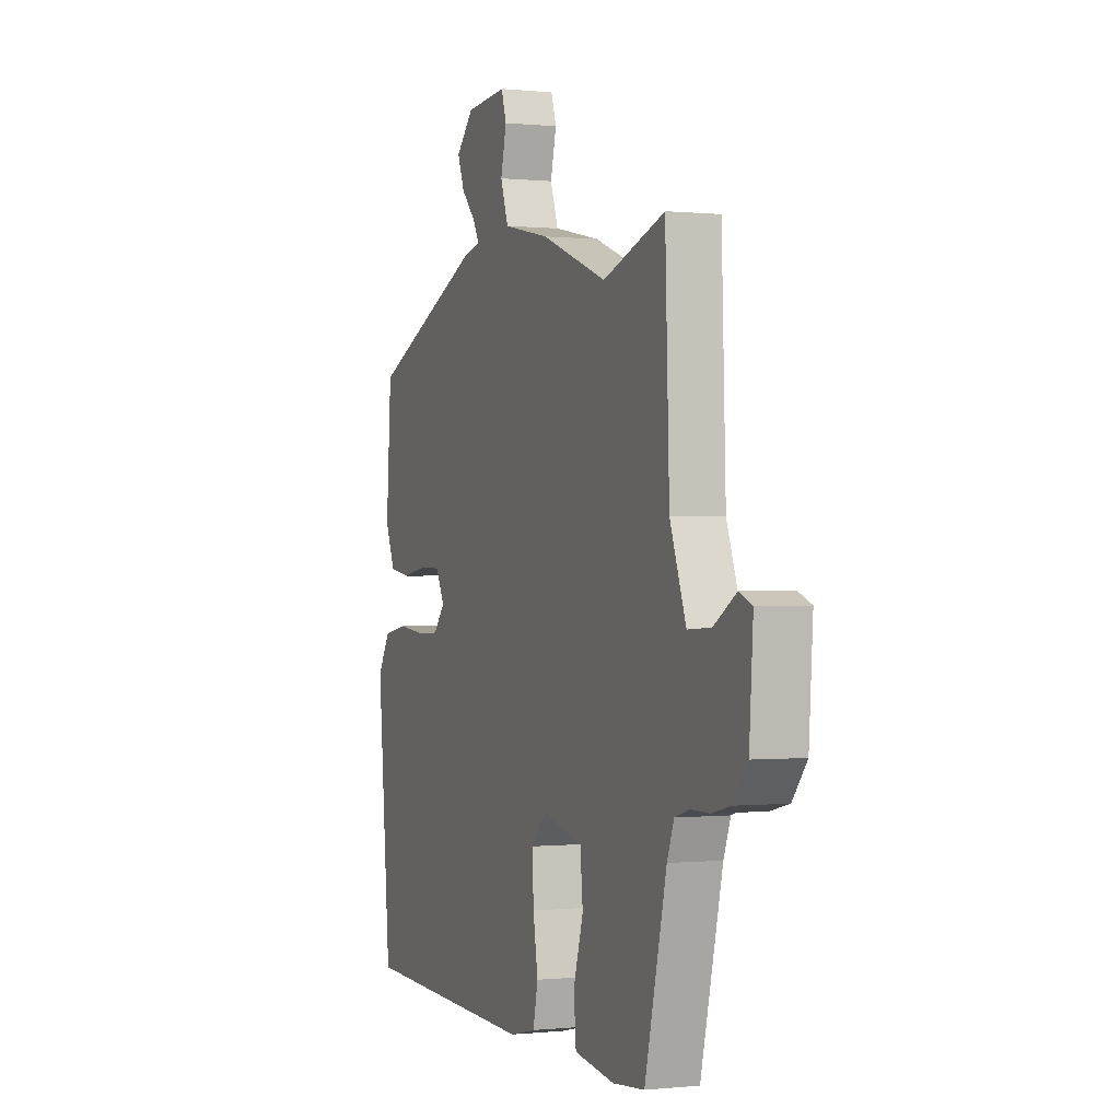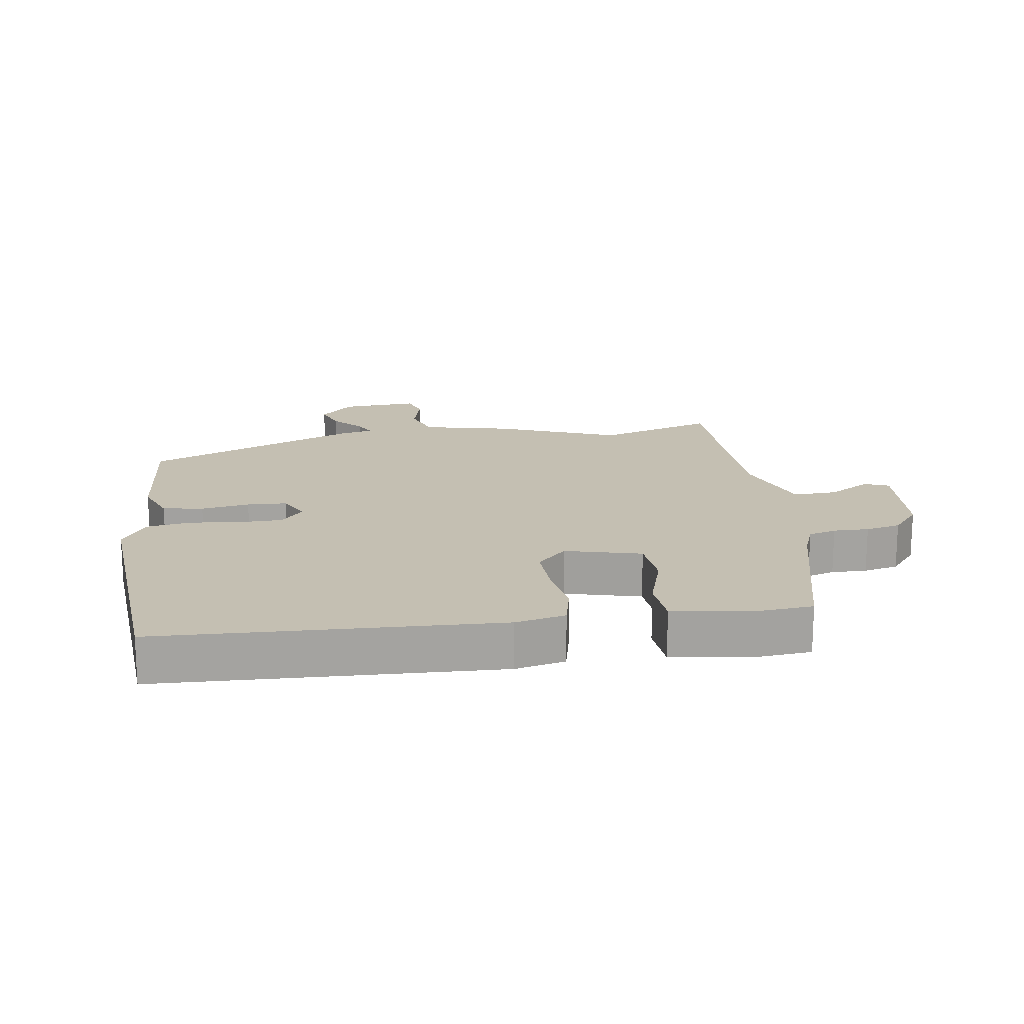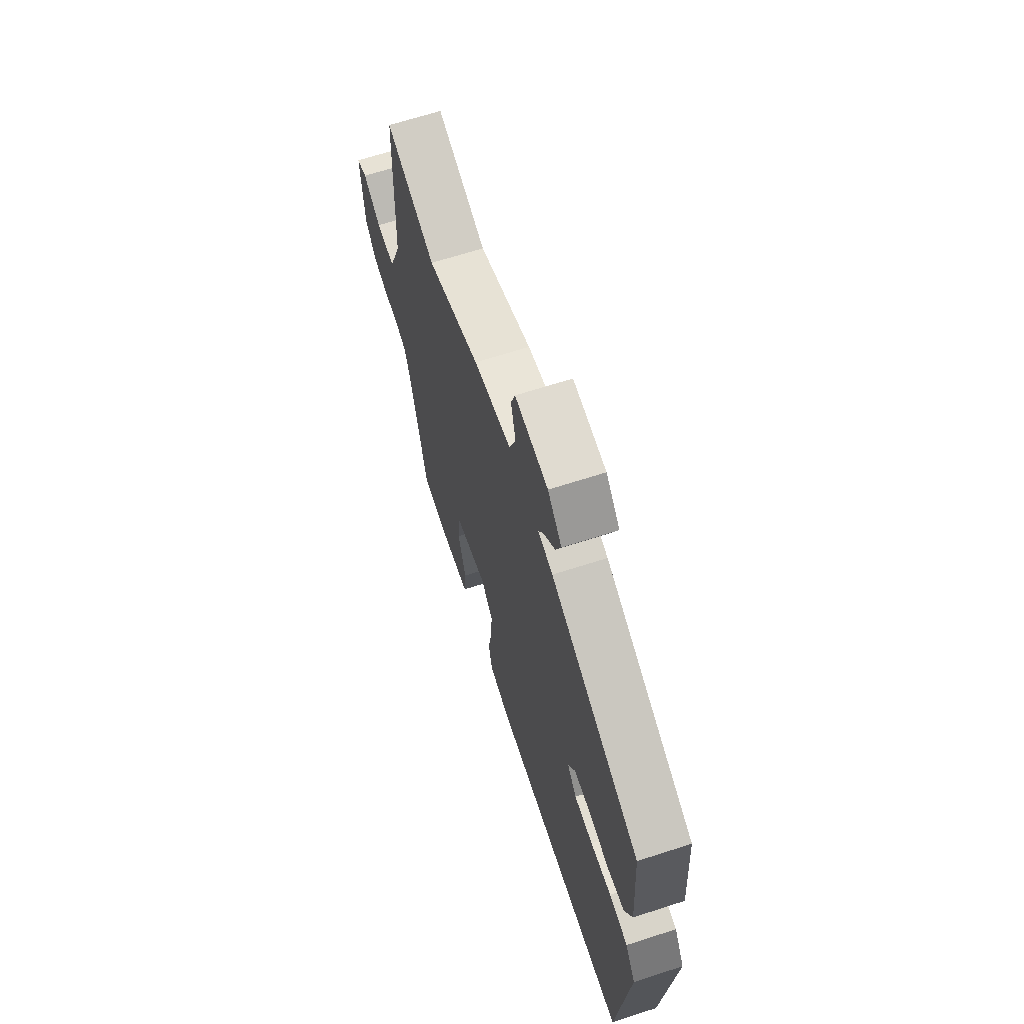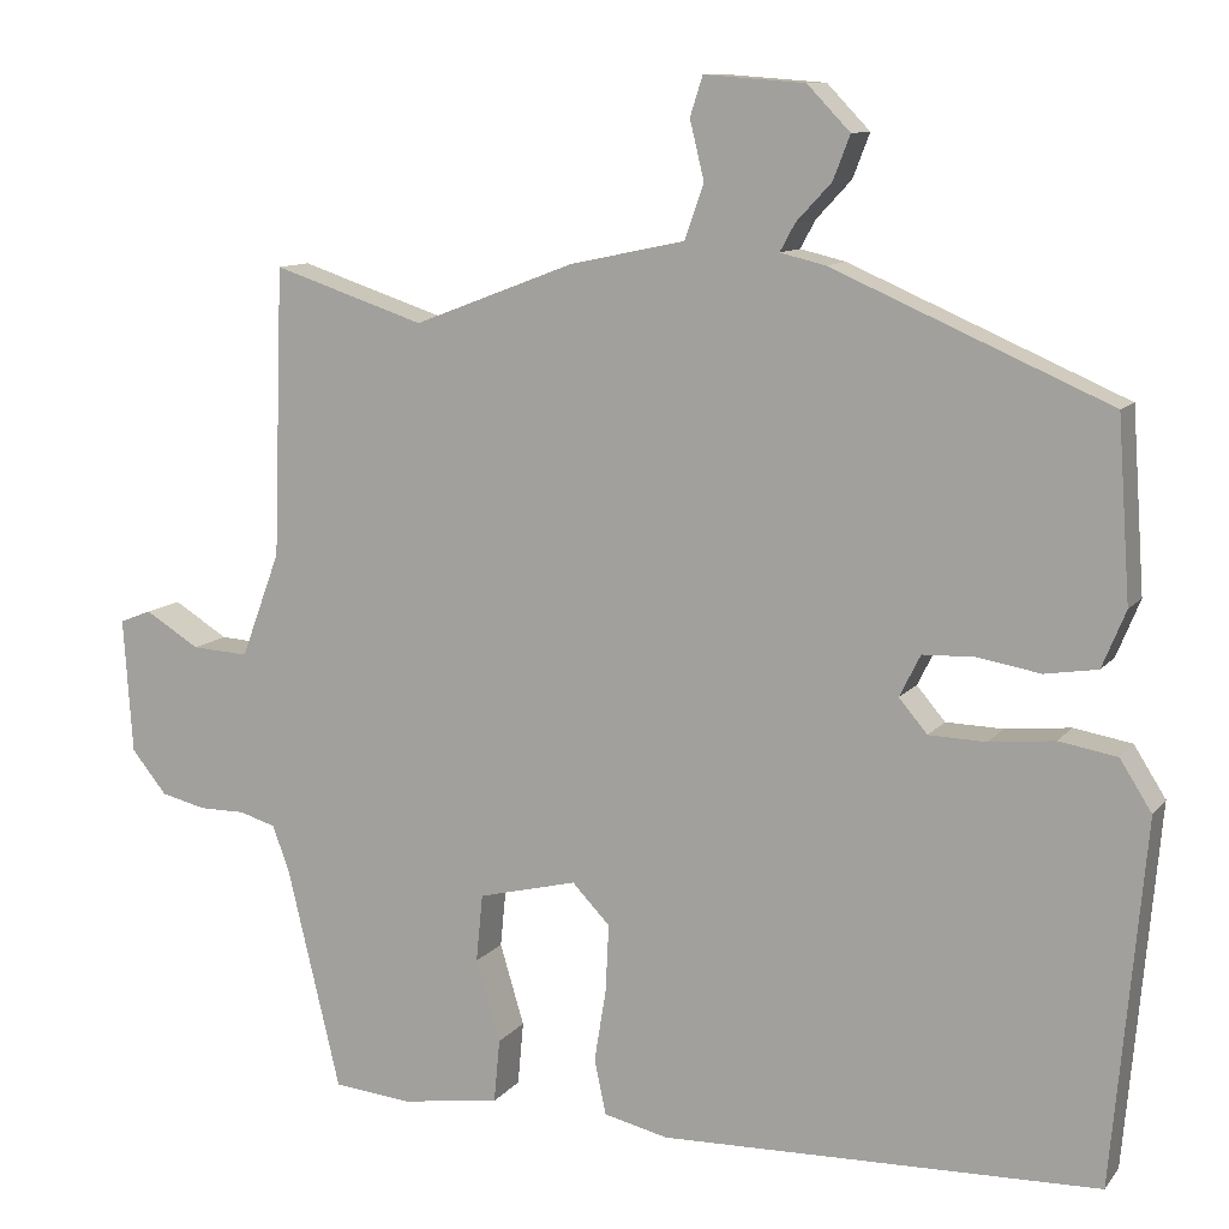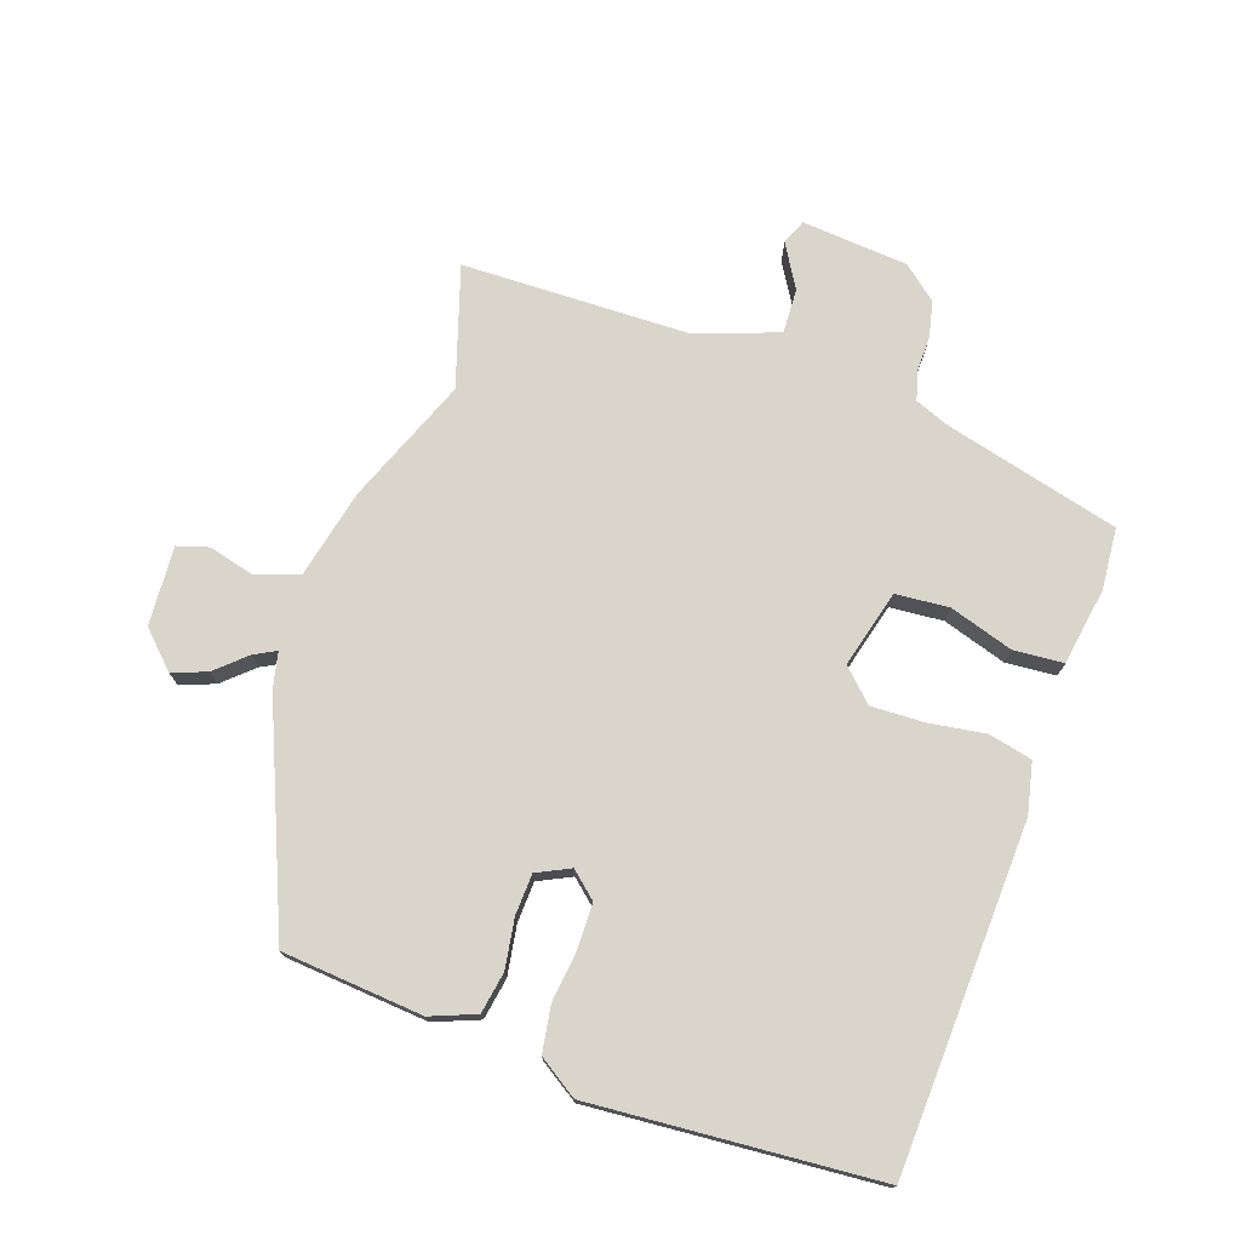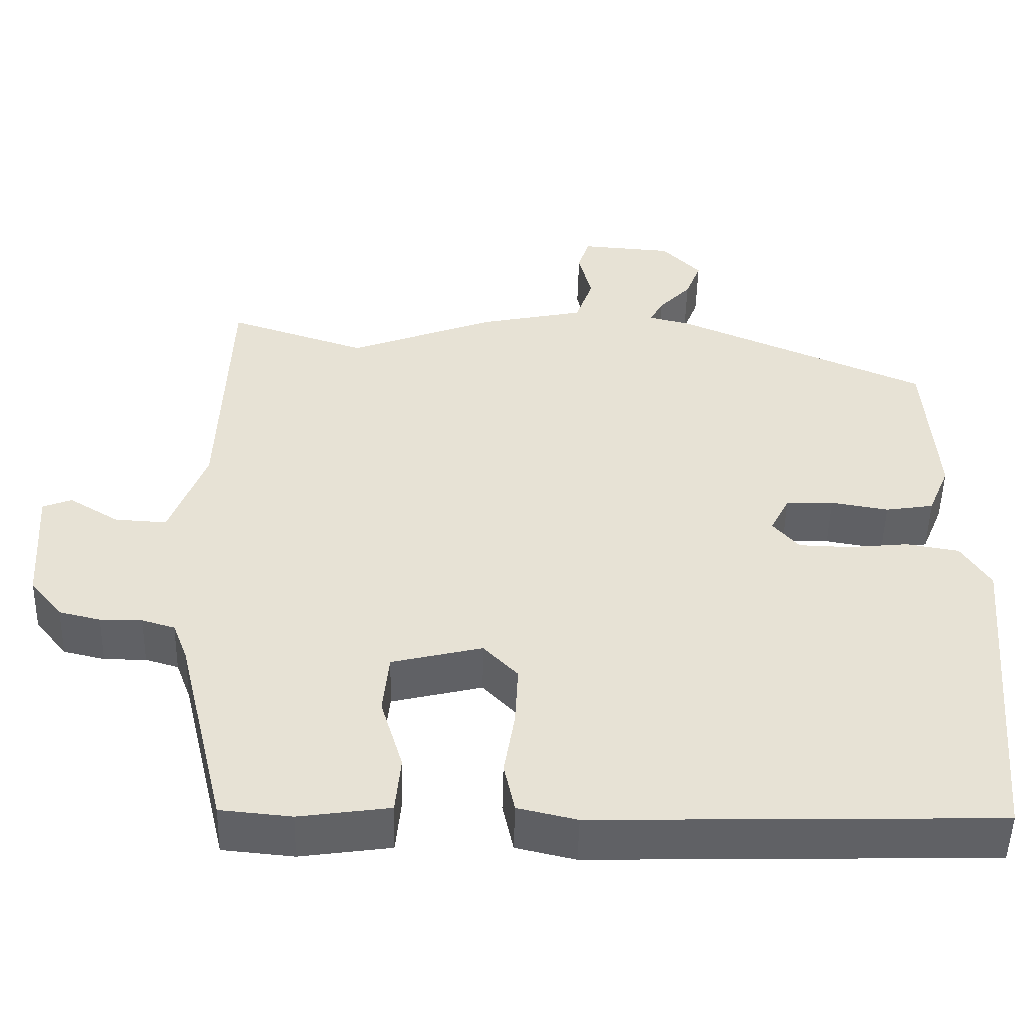
<metadata>
{"format":"obj","ext":"obj","renderer":"f3d","projection":"perspective","resolution":1024,"background":"white","views":[{"elev":0.0,"azim":-111.5,"up":"+Z"},{"elev":17.6,"azim":172.3,"up":"+Y"},{"elev":66.4,"azim":72.0,"up":"+Z"},{"elev":10.6,"azim":22.3,"up":"+Z"},{"elev":74.7,"azim":109.9,"up":"+Y"},{"elev":-50.3,"azim":-1.3,"up":"+Z"}]}
</metadata>
<code>
v -0.512 0.07 0.504
v -0.331 0.07 0.444
v -0.139 0.07 0.517
v -0.002 0.07 0.546
v 0.021 0.07 0.611
v 0.004 0.07 0.681
v 0.019 0.07 0.728
v 0.139 0.07 0.719
v 0.19 0.07 0.666
v 0.17 0.07 0.614
v 0.128 0.07 0.569
v 0.11 0.07 0.536
v 0.164 0.07 0.523
v 0.493 0.07 0.38
v 0.508 0.07 0.166
v 0.48 0.07 0.098
v 0.417 0.07 0.088
v 0.342 0.07 0.101
v 0.28 0.07 0.099
v 0.255 0.07 0.049
v 0.289 0.07 0.009
v 0.357 0.07 0.007
v 0.435 0.07 0.015
v 0.504 0.07 0.003
v 0.542 0.07 -0.057
v 0.503 0.07 -0.49
v -0.02 0.07 -0.504
v -0.097 0.07 -0.486
v -0.111 0.07 -0.42
v -0.097 0.07 -0.334
v -0.093 0.07 -0.253
v -0.138 0.07 -0.206
v -0.256 0.07 -0.235
v -0.264 0.07 -0.316
v -0.235 0.07 -0.413
v -0.242 0.07 -0.489
v -0.36 0.07 -0.506
v -0.453 0.07 -0.497
v -0.517 0.07 -0.23
v -0.537 0.07 -0.177
v -0.58 0.07 -0.164
v -0.635 0.07 -0.164
v -0.689 0.07 -0.151
v -0.731 0.07 -0.099
v -0.742 0.07 0.063
v -0.704 0.07 0.078
v -0.639 0.07 0.038
v -0.571 0.07 0.034
v -0.524 0.07 0.16
v -0.512 0 0.504
v -0.331 0 0.444
v -0.139 0 0.517
v -0.002 0 0.546
v 0.021 0 0.611
v 0.004 0 0.681
v 0.019 0 0.728
v 0.139 0 0.719
v 0.19 0 0.666
v 0.17 0 0.614
v 0.128 0 0.569
v 0.11 0 0.536
v 0.164 0 0.523
v 0.493 0 0.38
v 0.508 0 0.166
v 0.48 0 0.098
v 0.417 0 0.088
v 0.342 0 0.101
v 0.28 0 0.099
v 0.255 0 0.049
v 0.289 0 0.009
v 0.357 0 0.007
v 0.435 0 0.015
v 0.504 0 0.003
v 0.542 0 -0.057
v 0.503 0 -0.49
v -0.02 0 -0.504
v -0.097 0 -0.486
v -0.111 0 -0.42
v -0.097 0 -0.334
v -0.093 0 -0.253
v -0.138 0 -0.206
v -0.256 0 -0.235
v -0.264 0 -0.316
v -0.235 0 -0.413
v -0.242 0 -0.489
v -0.36 0 -0.506
v -0.453 0 -0.497
v -0.517 0 -0.23
v -0.537 0 -0.177
v -0.58 0 -0.164
v -0.635 0 -0.164
v -0.689 0 -0.151
v -0.731 0 -0.099
v -0.742 0 0.063
v -0.704 0 0.078
v -0.639 0 0.038
v -0.571 0 0.034
v -0.524 0 0.16
f 44 45 46 47
f 44 47 48
f 41 42 43 44
f 40 41 44 48
f 39 40 48 49
f 34 35 36 37
f 33 34 37 38
f 27 28 29 30
f 27 30 31
f 26 27 31
f 25 26 31 32
f 22 23 24 25
f 21 22 25 32
f 15 16 17 18
f 15 18 19
f 12 13 14 15
f 12 15 19
f 8 9 10 11
f 8 11 12
f 5 6 7 8
f 4 5 8 12
f 2 3 4 12
f 39 49 1 2
f 33 38 39 2
f 20 21 32 33
f 19 20 33
f 2 12 19 33
f 96 95 94 93
f 97 96 93
f 93 92 91 90
f 97 93 90 89
f 98 97 89 88
f 86 85 84 83
f 87 86 83 82
f 79 78 77 76
f 80 79 76
f 80 76 75
f 81 80 75 74
f 74 73 72 71
f 81 74 71 70
f 67 66 65 64
f 68 67 64
f 64 63 62 61
f 68 64 61
f 60 59 58 57
f 61 60 57
f 57 56 55 54
f 61 57 54 53
f 61 53 52 51
f 51 50 98 88
f 51 88 87 82
f 82 81 70 69
f 82 69 68
f 82 68 61 51
f 1 50 51 2
f 2 51 52 3
f 3 52 53 4
f 4 53 54 5
f 5 54 55 6
f 6 55 56 7
f 7 56 57 8
f 8 57 58 9
f 9 58 59 10
f 10 59 60 11
f 11 60 61 12
f 12 61 62 13
f 13 62 63 14
f 14 63 64 15
f 15 64 65 16
f 16 65 66 17
f 17 66 67 18
f 18 67 68 19
f 19 68 69 20
f 20 69 70 21
f 21 70 71 22
f 22 71 72 23
f 23 72 73 24
f 24 73 74 25
f 25 74 75 26
f 26 75 76 27
f 27 76 77 28
f 28 77 78 29
f 29 78 79 30
f 30 79 80 31
f 31 80 81 32
f 32 81 82 33
f 33 82 83 34
f 34 83 84 35
f 35 84 85 36
f 36 85 86 37
f 37 86 87 38
f 38 87 88 39
f 39 88 89 40
f 40 89 90 41
f 41 90 91 42
f 42 91 92 43
f 43 92 93 44
f 44 93 94 45
f 45 94 95 46
f 46 95 96 47
f 47 96 97 48
f 48 97 98 49
f 49 98 50 1

</code>
